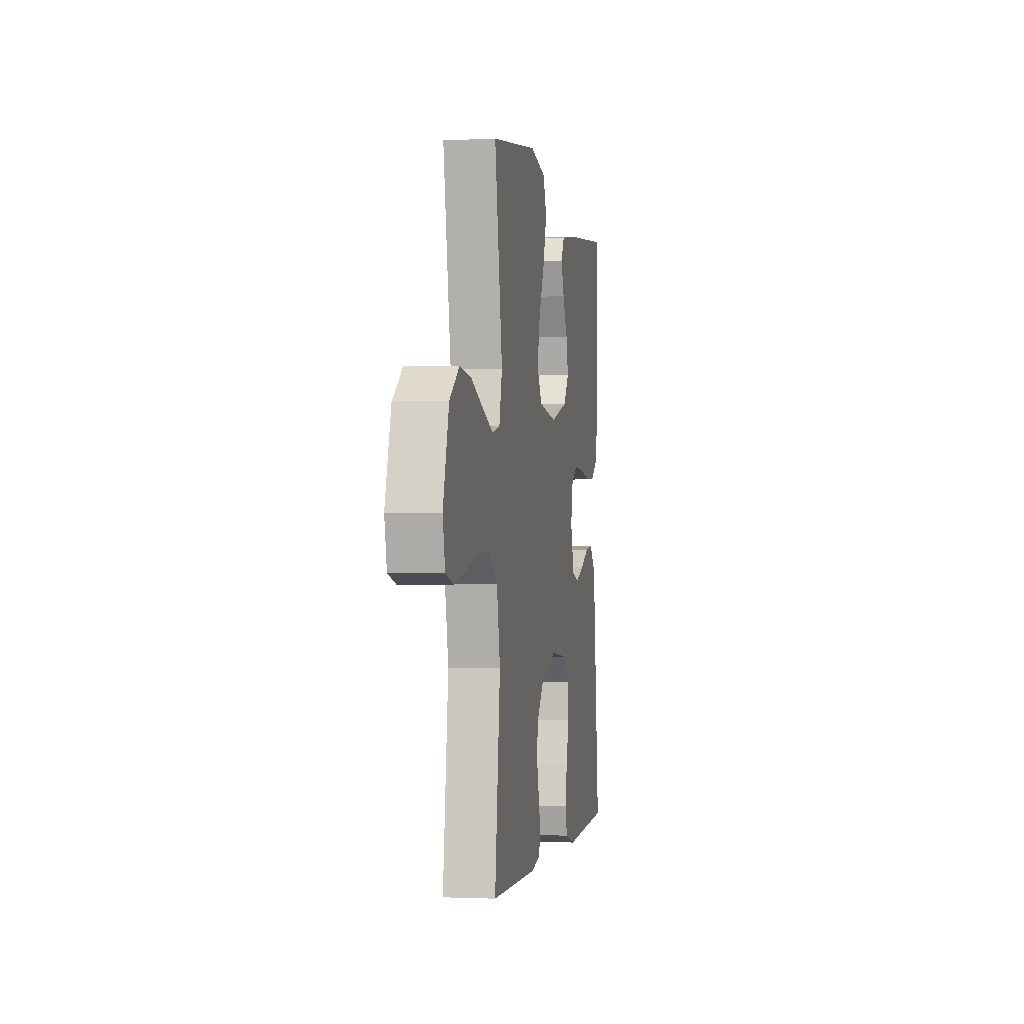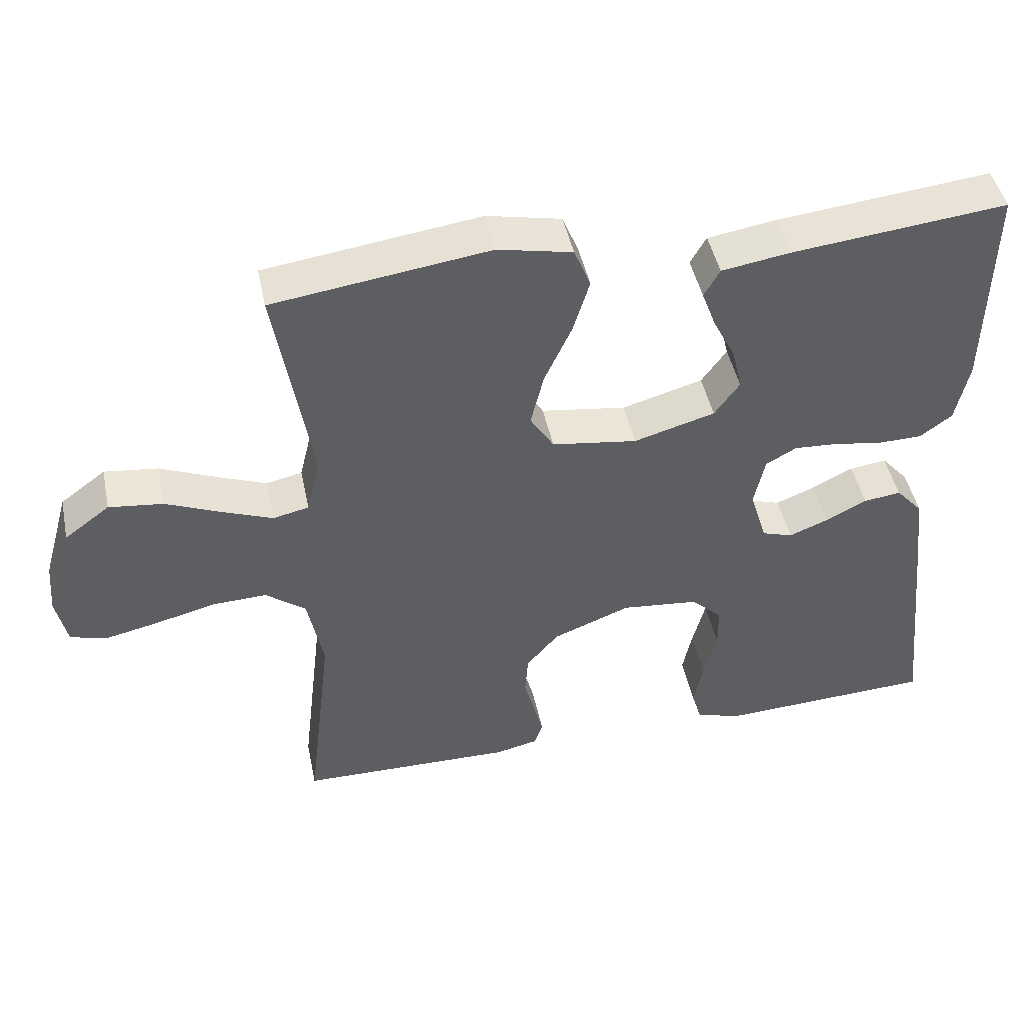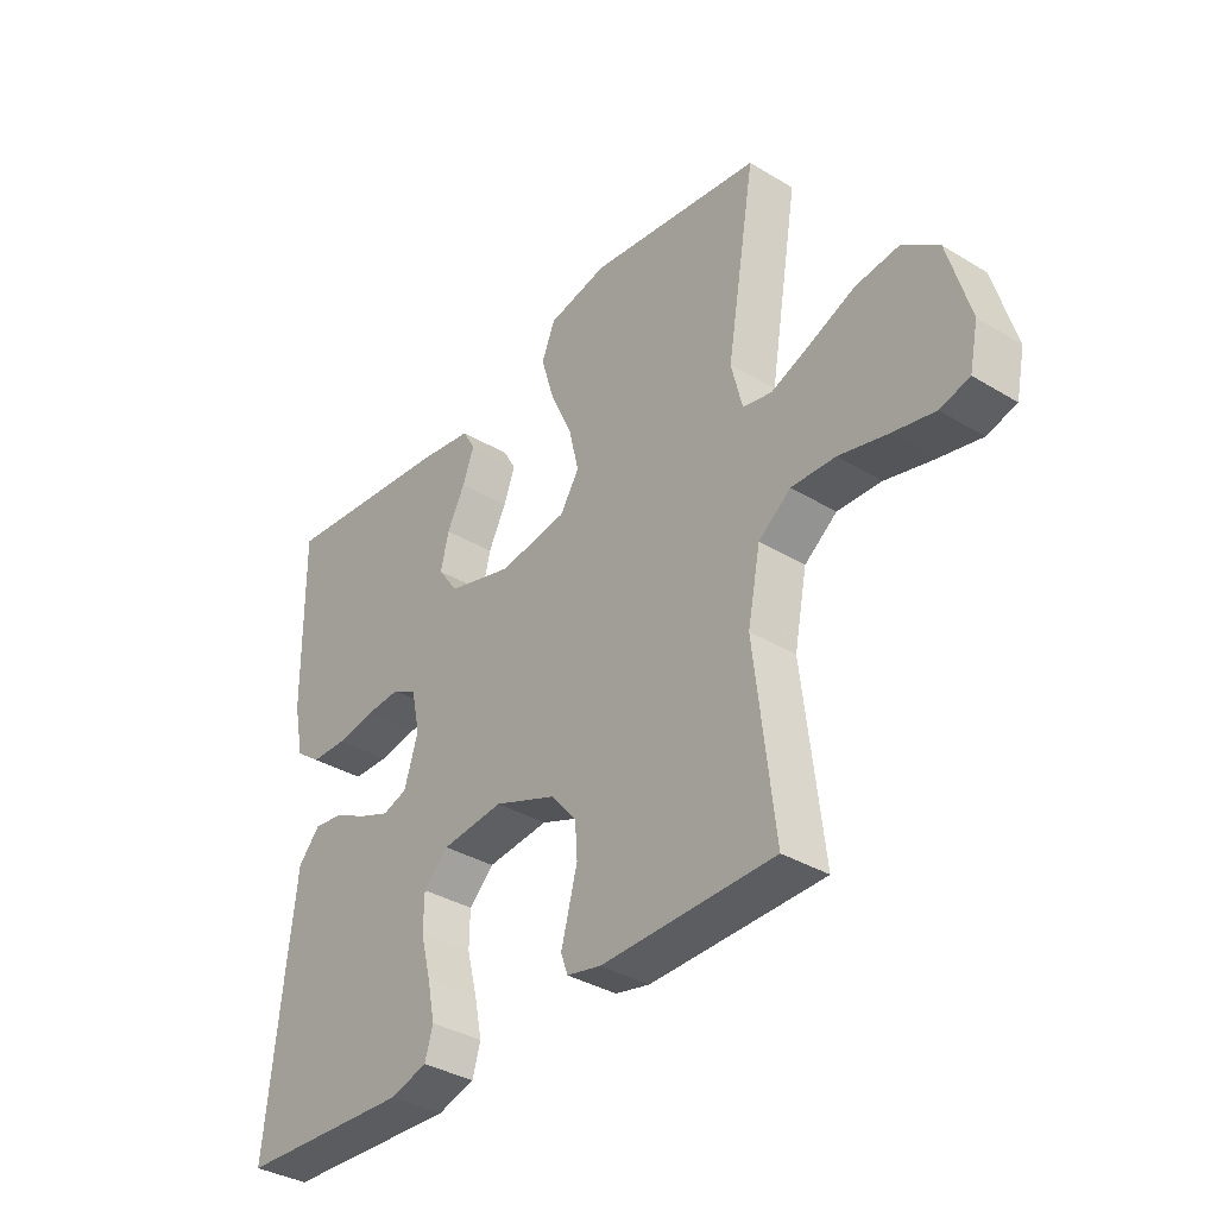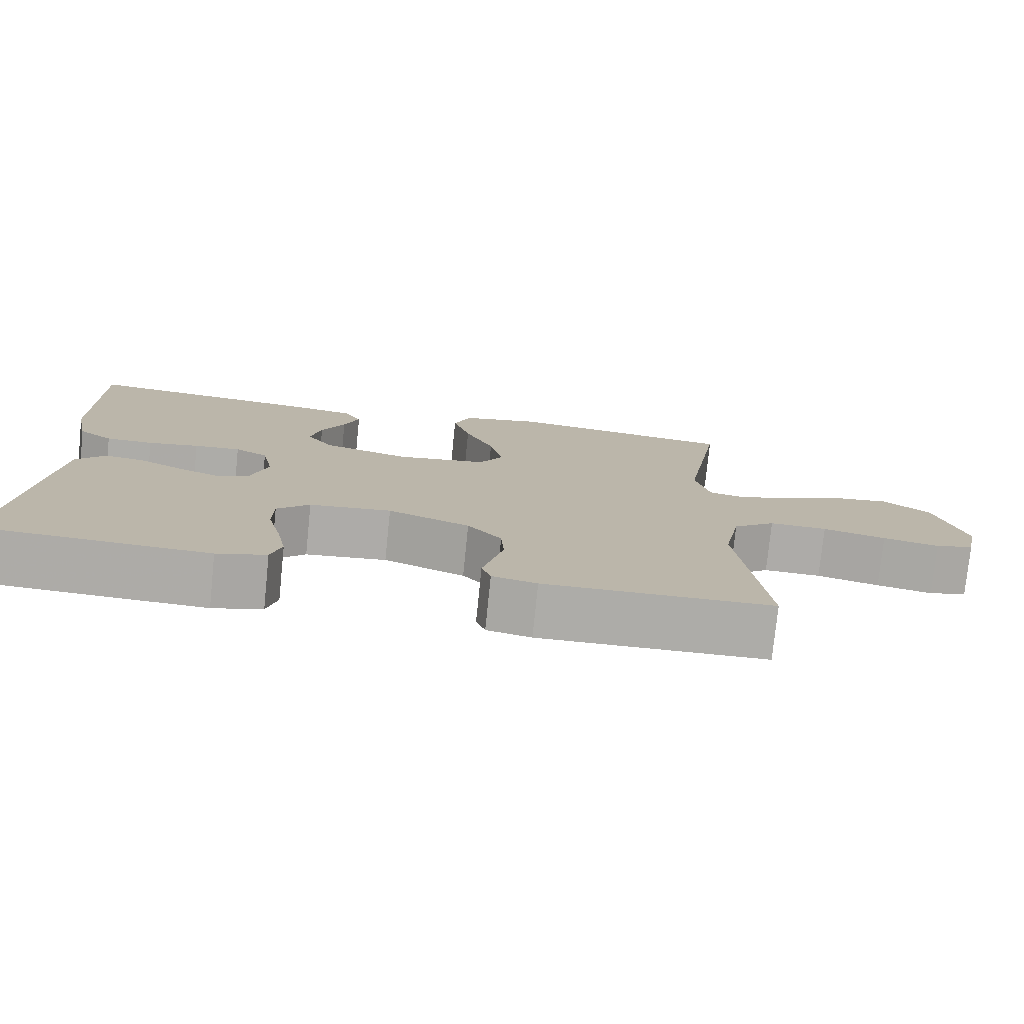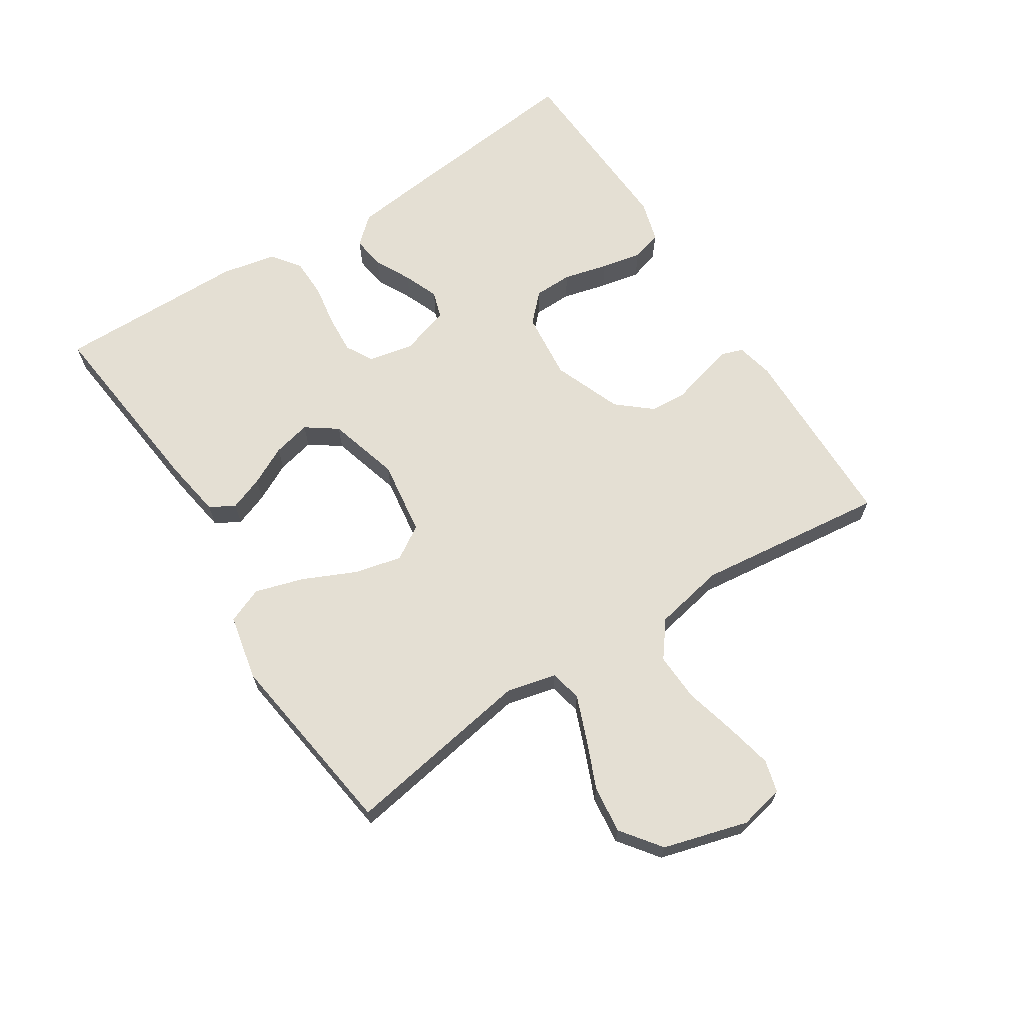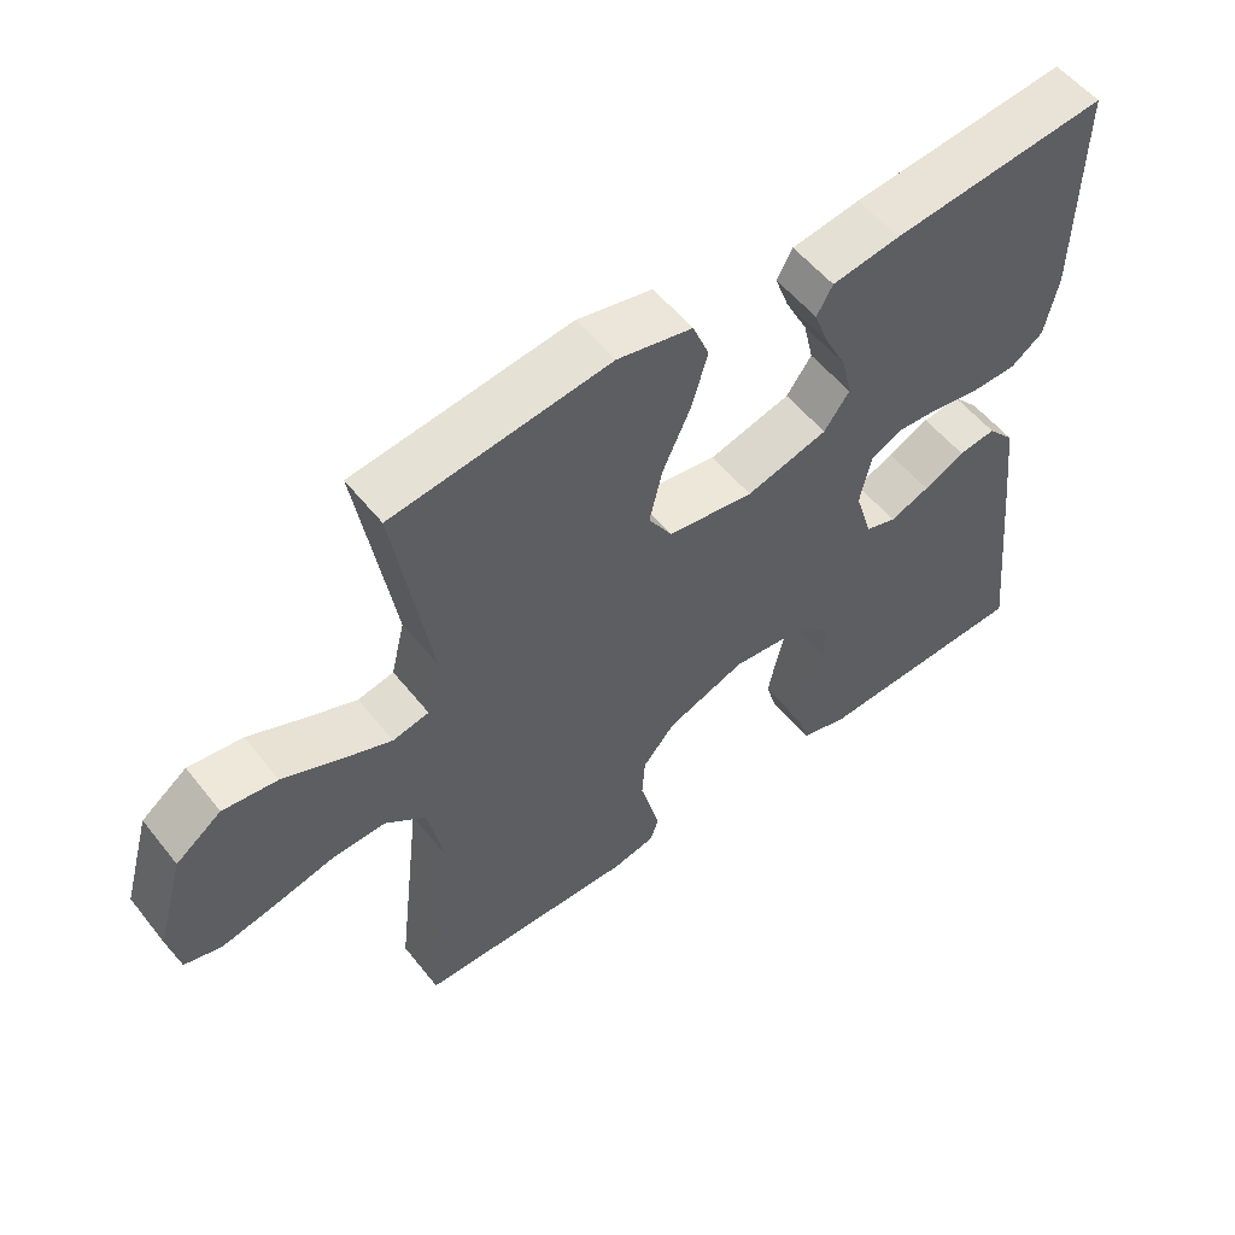
<metadata>
{"format":"obj","ext":"obj","renderer":"f3d","projection":"perspective","resolution":1024,"background":"white","views":[{"elev":-1.1,"azim":99.9,"up":"+Z"},{"elev":46.2,"azim":168.2,"up":"+Z"},{"elev":-35.8,"azim":51.5,"up":"+Z"},{"elev":-76.7,"azim":-5.8,"up":"+Z"},{"elev":66.5,"azim":57.2,"up":"+Y"},{"elev":54.5,"azim":142.3,"up":"+Z"}]}
</metadata>
<code>
v -0.5 0.07 0.5
v -0.2 0.07 0.468
v -0.105 0.07 0.453
v -0.083 0.07 0.414
v -0.103 0.07 0.36
v -0.134 0.07 0.299
v -0.148 0.07 0.239
v -0.113 0.07 0.19
v 0 0.07 0.158
v 0.119 0.07 0.175
v 0.152 0.07 0.228
v 0.134 0.07 0.303
v 0.096 0.07 0.386
v 0.073 0.07 0.462
v 0.096 0.07 0.519
v 0.2 0.07 0.541
v 0.5 0.07 0.5
v 0.45 0.07 0.2
v 0.469 0.07 0.122
v 0.519 0.07 0.111
v 0.588 0.07 0.138
v 0.666 0.07 0.171
v 0.741 0.07 0.18
v 0.804 0.07 0.133
v 0.842 0.07 0
v 0.827 0.07 -0.071
v 0.776 0.07 -0.085
v 0.702 0.07 -0.069
v 0.619 0.07 -0.048
v 0.543 0.07 -0.045
v 0.487 0.07 -0.088
v 0.465 0.07 -0.2
v 0.5 0.07 -0.5
v 0.2 0.07 -0.505
v 0.141 0.07 -0.492
v 0.129 0.07 -0.458
v 0.142 0.07 -0.409
v 0.157 0.07 -0.352
v 0.153 0.07 -0.294
v 0.108 0.07 -0.241
v 0 0.07 -0.199
v -0.108 0.07 -0.21
v -0.151 0.07 -0.252
v -0.152 0.07 -0.313
v -0.134 0.07 -0.383
v -0.121 0.07 -0.447
v -0.135 0.07 -0.495
v -0.2 0.07 -0.514
v -0.5 0.07 -0.5
v -0.468 0.07 -0.2
v -0.454 0.07 -0.077
v -0.416 0.07 -0.034
v -0.364 0.07 -0.041
v -0.307 0.07 -0.07
v -0.252 0.07 -0.092
v -0.209 0.07 -0.078
v -0.185 0.07 0
v -0.2 0.07 0.071
v -0.243 0.07 0.095
v -0.304 0.07 0.091
v -0.371 0.07 0.08
v -0.433 0.07 0.081
v -0.478 0.07 0.114
v -0.496 0.07 0.2
v -0.5 0 0.5
v -0.2 0 0.468
v -0.105 0 0.453
v -0.083 0 0.414
v -0.103 0 0.36
v -0.134 0 0.299
v -0.148 0 0.239
v -0.113 0 0.19
v 0 0 0.158
v 0.119 0 0.175
v 0.152 0 0.228
v 0.134 0 0.303
v 0.096 0 0.386
v 0.073 0 0.462
v 0.096 0 0.519
v 0.2 0 0.541
v 0.5 0 0.5
v 0.45 0 0.2
v 0.469 0 0.122
v 0.519 0 0.111
v 0.588 0 0.138
v 0.666 0 0.171
v 0.741 0 0.18
v 0.804 0 0.133
v 0.842 0 0
v 0.827 0 -0.071
v 0.776 0 -0.085
v 0.702 0 -0.069
v 0.619 0 -0.048
v 0.543 0 -0.045
v 0.487 0 -0.088
v 0.465 0 -0.2
v 0.5 0 -0.5
v 0.2 0 -0.505
v 0.141 0 -0.492
v 0.129 0 -0.458
v 0.142 0 -0.409
v 0.157 0 -0.352
v 0.153 0 -0.294
v 0.108 0 -0.241
v 0 0 -0.199
v -0.108 0 -0.21
v -0.151 0 -0.252
v -0.152 0 -0.313
v -0.134 0 -0.383
v -0.121 0 -0.447
v -0.135 0 -0.495
v -0.2 0 -0.514
v -0.5 0 -0.5
v -0.468 0 -0.2
v -0.454 0 -0.077
v -0.416 0 -0.034
v -0.364 0 -0.041
v -0.307 0 -0.07
v -0.252 0 -0.092
v -0.209 0 -0.078
v -0.185 0 0
v -0.2 0 0.071
v -0.243 0 0.095
v -0.304 0 0.091
v -0.371 0 0.08
v -0.433 0 0.081
v -0.478 0 0.114
v -0.496 0 0.2
f 4 5 6
f 3 4 6
f 2 3 6
f 1 2 6
f 64 1 6
f 63 64 6
f 62 63 6
f 61 62 6
f 60 61 6
f 59 60 6 7
f 58 59 7 8
f 57 58 8 9
f 56 57 9 10
f 52 53 54
f 51 52 54
f 50 51 54
f 49 50 54
f 48 49 54
f 47 48 54
f 46 47 54
f 45 46 54
f 44 45 54
f 43 44 54 55
f 42 43 55 56
f 35 36 37
f 34 35 37
f 33 34 37
f 32 33 37
f 31 32 37 38
f 27 28 29
f 26 27 29
f 25 26 29
f 24 25 29
f 23 24 29
f 22 23 29
f 21 22 29
f 20 21 29 30
f 19 20 30 31
f 16 17 18
f 15 16 18
f 14 15 18
f 13 14 18
f 12 13 18
f 18 19 31
f 12 18 31
f 11 12 31
f 41 42 56 10
f 11 31 38 39
f 11 39 40
f 10 11 40 41
f 70 69 68
f 70 68 67
f 70 67 66
f 70 66 65
f 70 65 128
f 70 128 127
f 70 127 126
f 70 126 125
f 70 125 124
f 71 70 124 123
f 72 71 123 122
f 73 72 122 121
f 74 73 121 120
f 118 117 116
f 118 116 115
f 118 115 114
f 118 114 113
f 118 113 112
f 118 112 111
f 118 111 110
f 118 110 109
f 118 109 108
f 119 118 108 107
f 120 119 107 106
f 101 100 99
f 101 99 98
f 101 98 97
f 101 97 96
f 102 101 96 95
f 93 92 91
f 93 91 90
f 93 90 89
f 93 89 88
f 93 88 87
f 93 87 86
f 93 86 85
f 94 93 85 84
f 95 94 84 83
f 82 81 80
f 82 80 79
f 82 79 78
f 82 78 77
f 82 77 76
f 95 83 82
f 95 82 76
f 95 76 75
f 74 120 106 105
f 103 102 95 75
f 104 103 75
f 105 104 75 74
f 1 65 66 2
f 2 66 67 3
f 3 67 68 4
f 4 68 69 5
f 5 69 70 6
f 6 70 71 7
f 7 71 72 8
f 8 72 73 9
f 9 73 74 10
f 10 74 75 11
f 11 75 76 12
f 12 76 77 13
f 13 77 78 14
f 14 78 79 15
f 15 79 80 16
f 16 80 81 17
f 17 81 82 18
f 18 82 83 19
f 19 83 84 20
f 20 84 85 21
f 21 85 86 22
f 22 86 87 23
f 23 87 88 24
f 24 88 89 25
f 25 89 90 26
f 26 90 91 27
f 27 91 92 28
f 28 92 93 29
f 29 93 94 30
f 30 94 95 31
f 31 95 96 32
f 32 96 97 33
f 33 97 98 34
f 34 98 99 35
f 35 99 100 36
f 36 100 101 37
f 37 101 102 38
f 38 102 103 39
f 39 103 104 40
f 40 104 105 41
f 41 105 106 42
f 42 106 107 43
f 43 107 108 44
f 44 108 109 45
f 45 109 110 46
f 46 110 111 47
f 47 111 112 48
f 48 112 113 49
f 49 113 114 50
f 50 114 115 51
f 51 115 116 52
f 52 116 117 53
f 53 117 118 54
f 54 118 119 55
f 55 119 120 56
f 56 120 121 57
f 57 121 122 58
f 58 122 123 59
f 59 123 124 60
f 60 124 125 61
f 61 125 126 62
f 62 126 127 63
f 63 127 128 64
f 64 128 65 1

</code>
